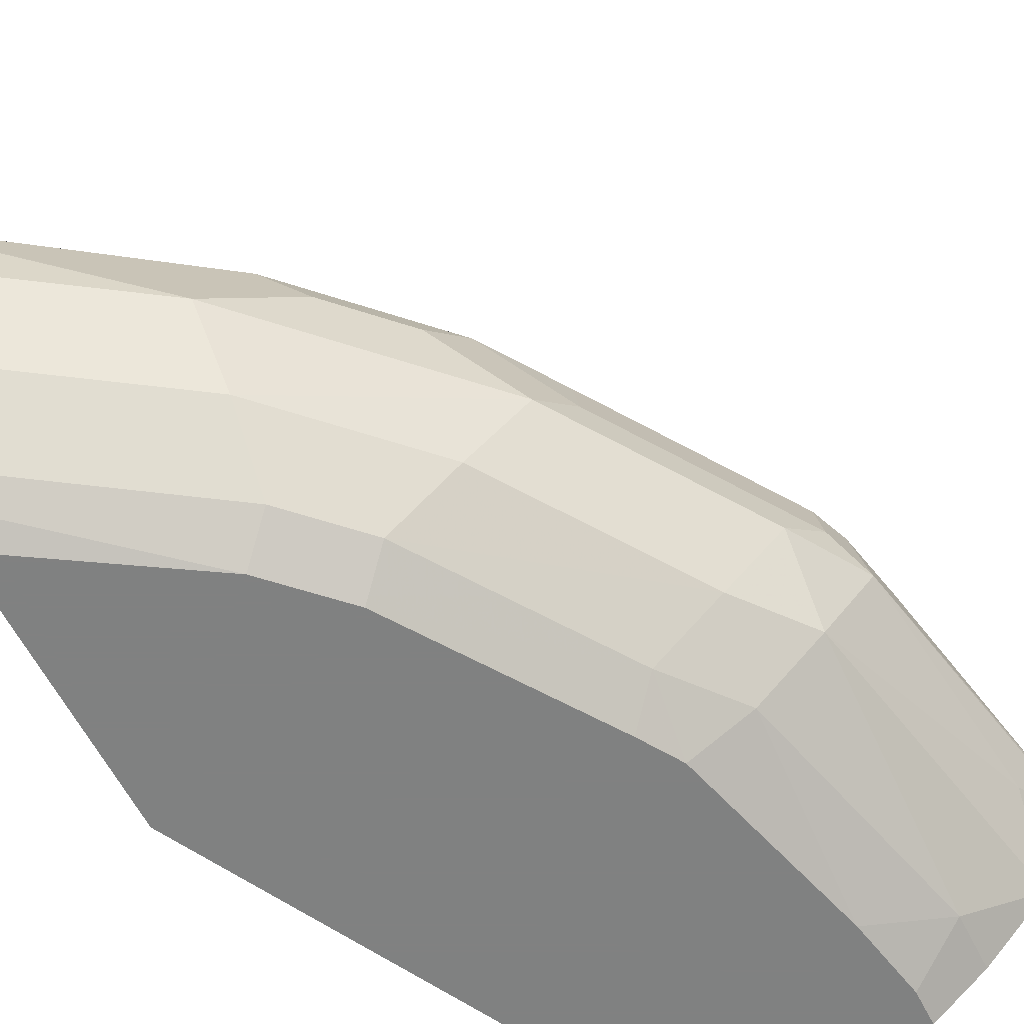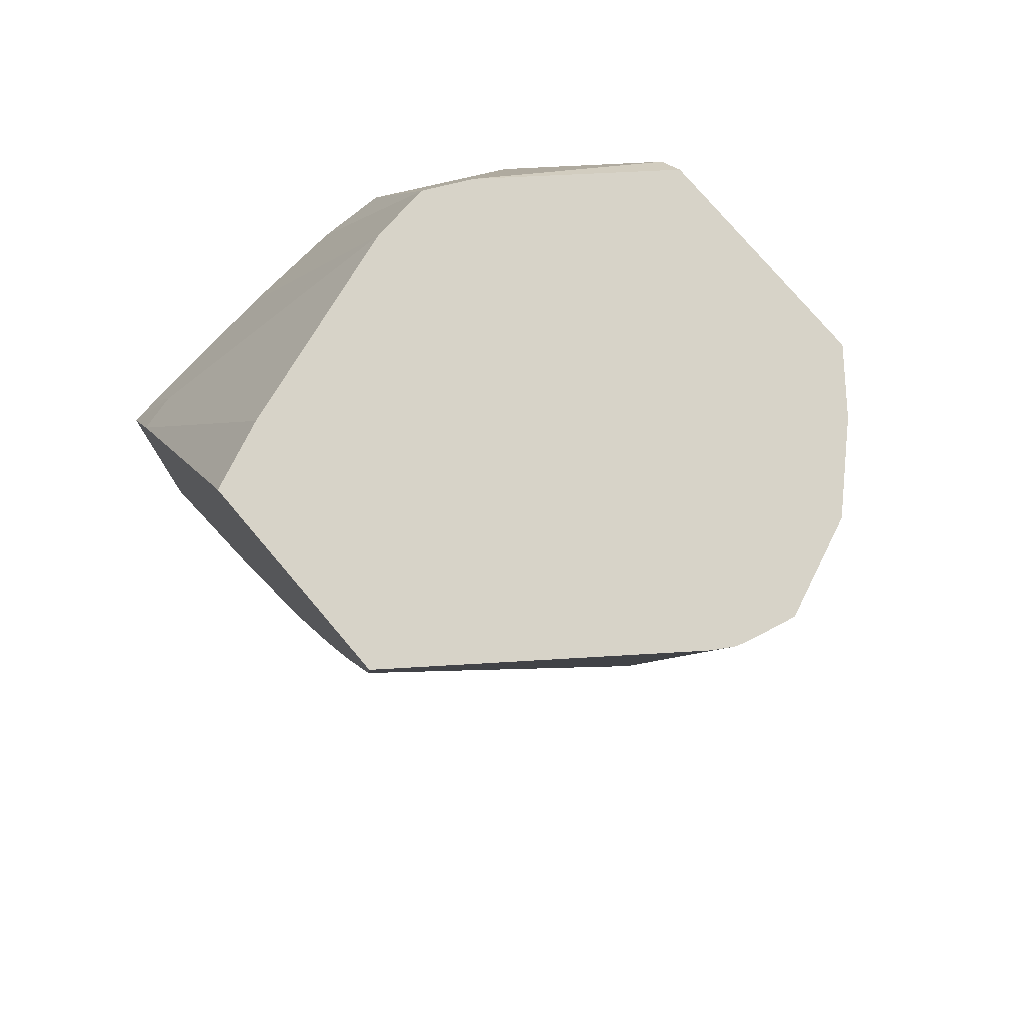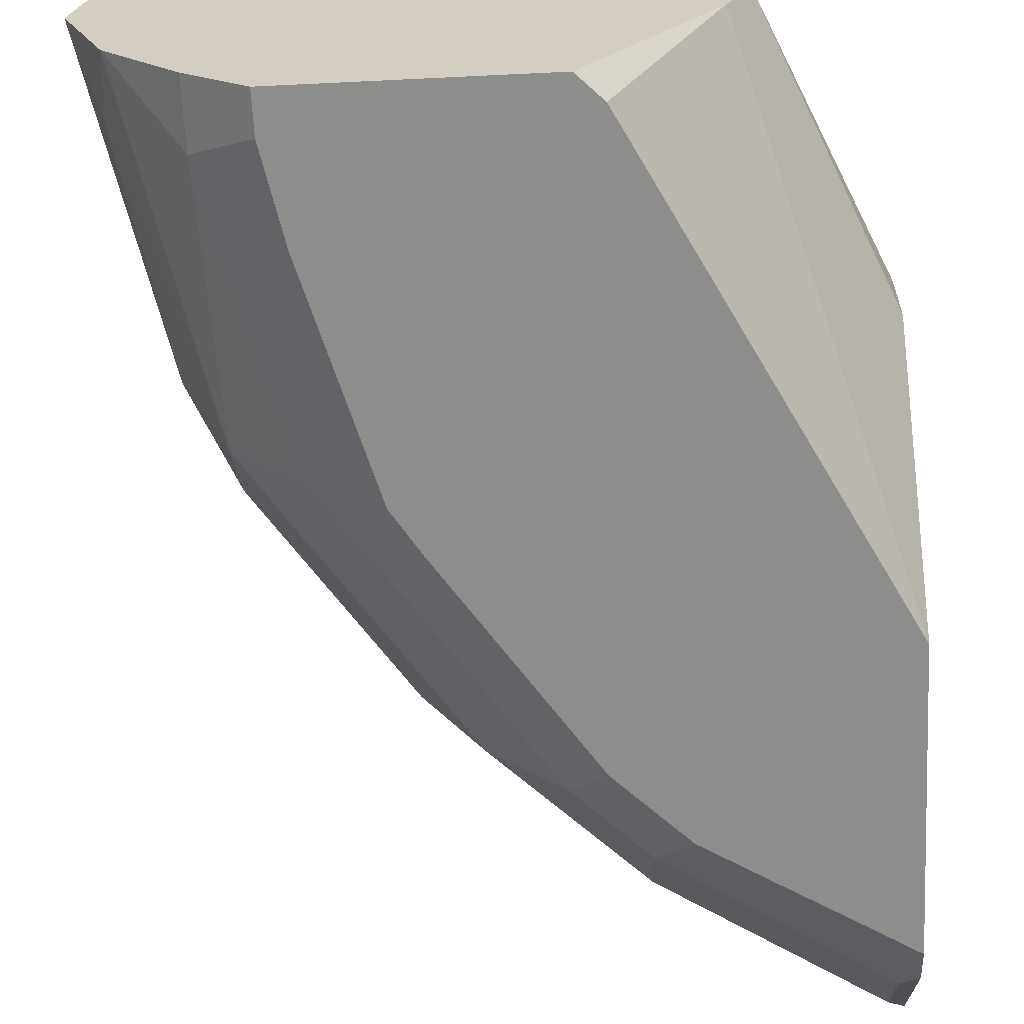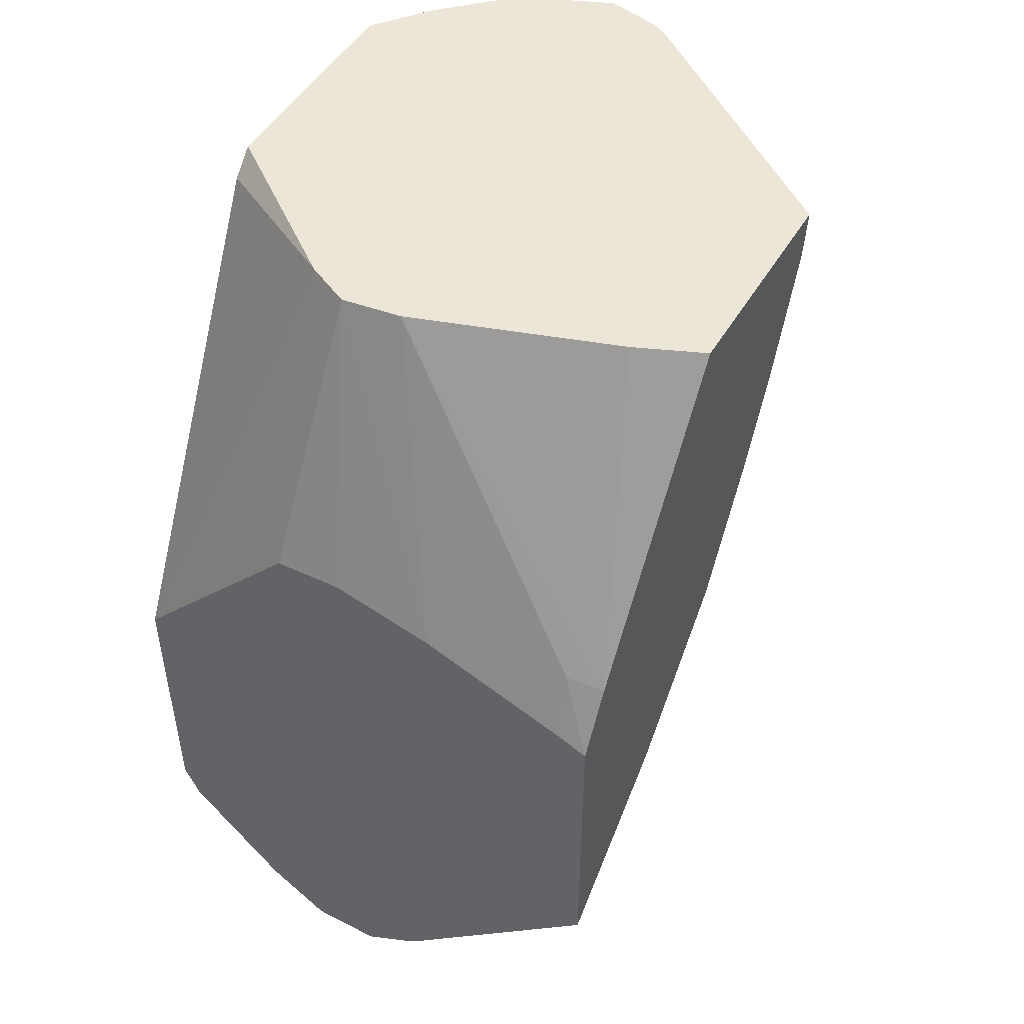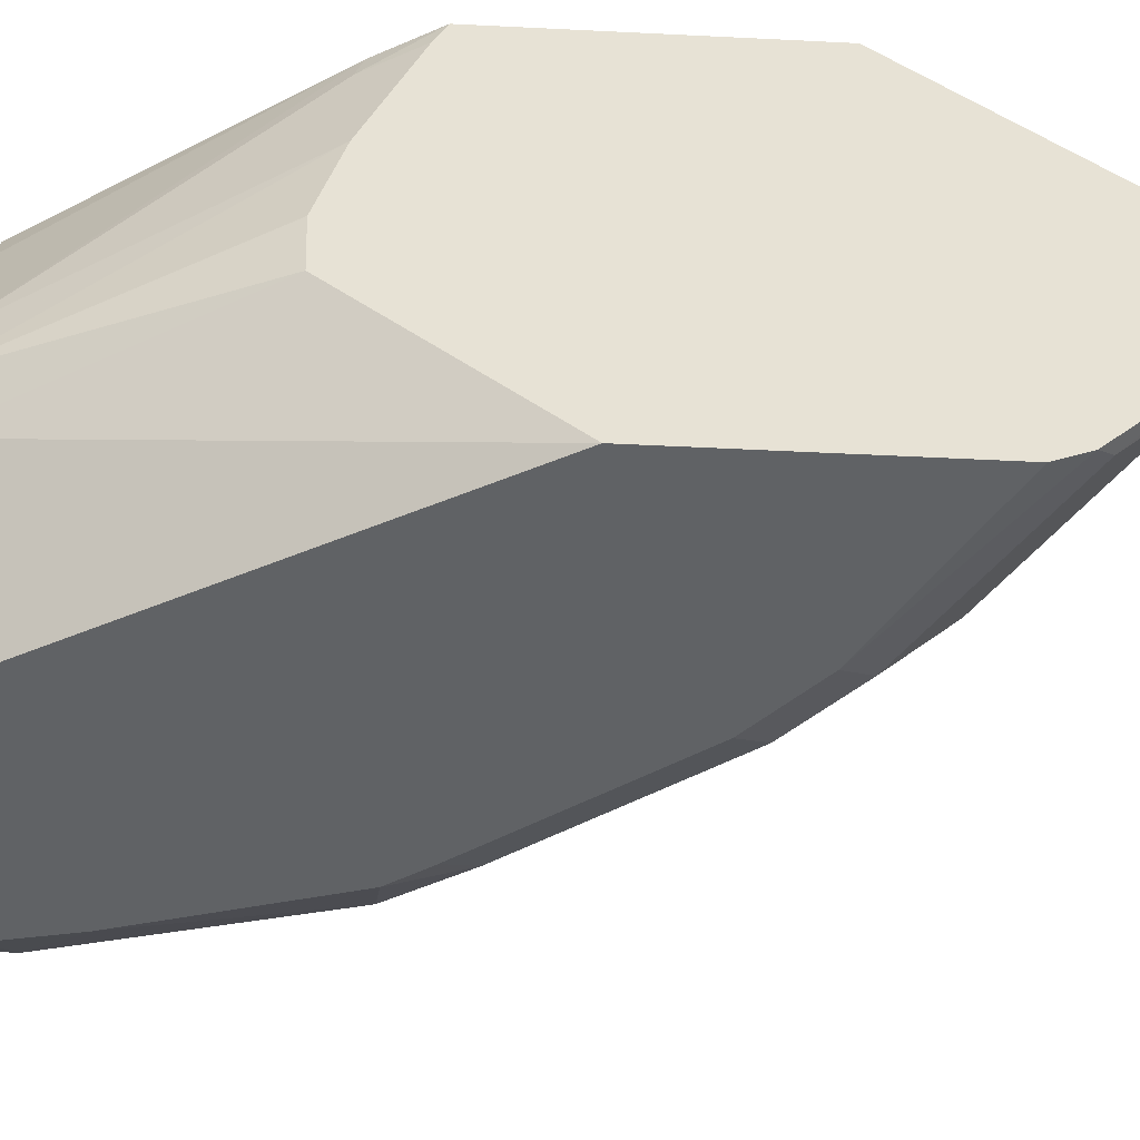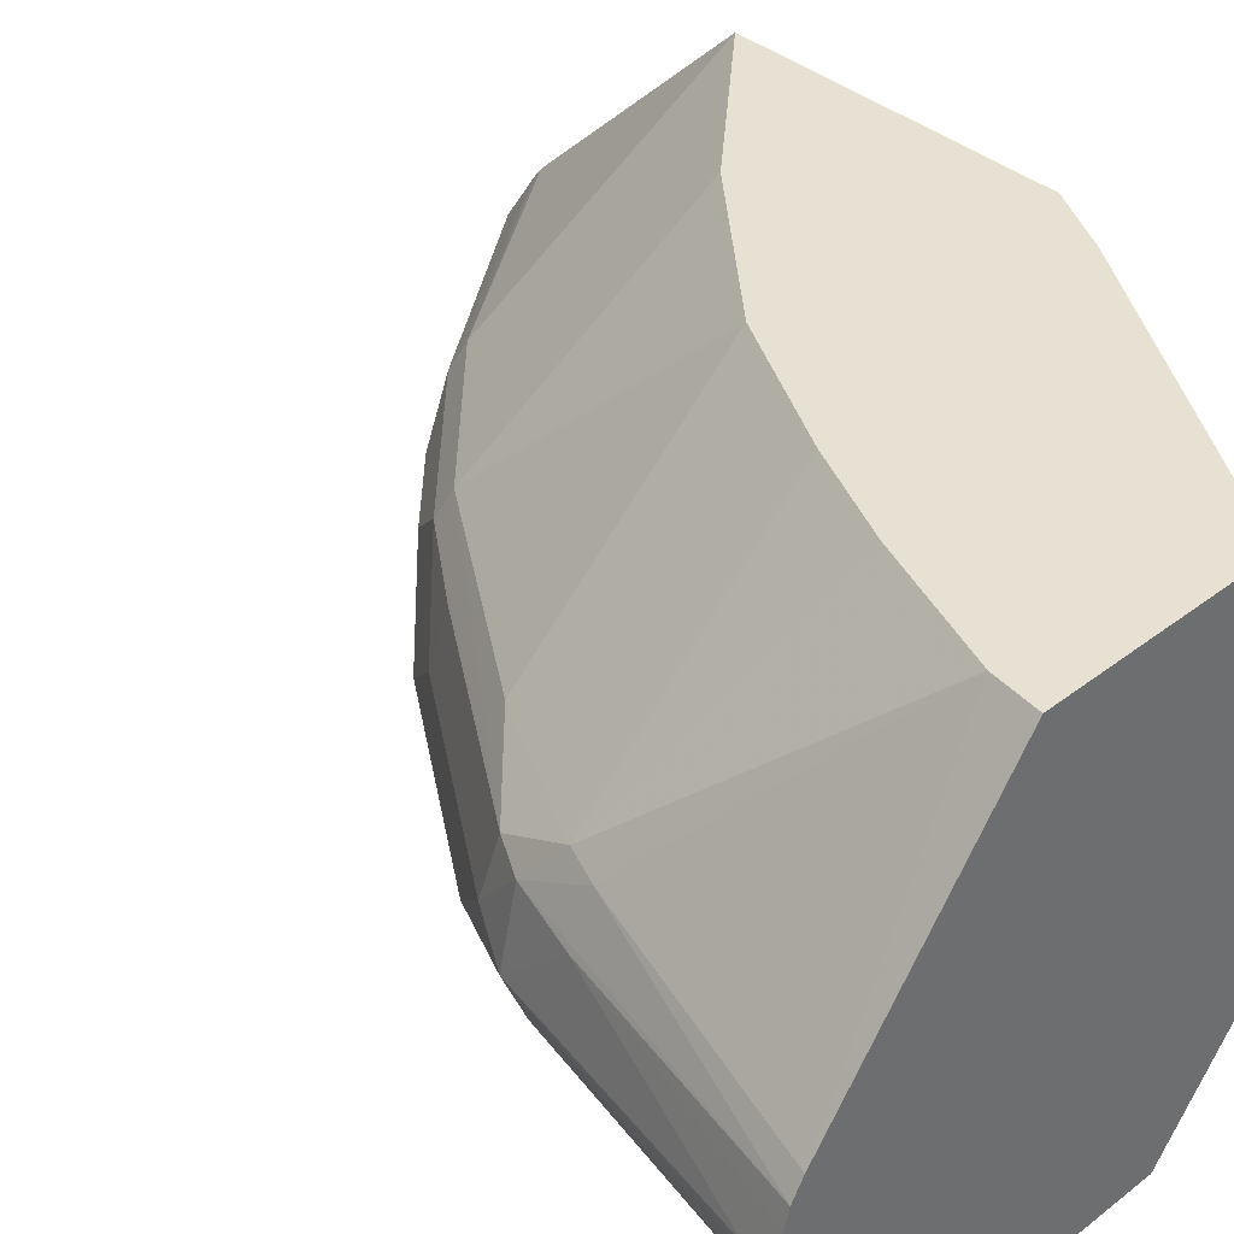
<metadata>
{"format":"obj","ext":"obj","renderer":"f3d","projection":"perspective","resolution":1024,"background":"white","views":[{"elev":-60.3,"azim":-153.4,"up":"+Y"},{"elev":76.5,"azim":-130.3,"up":"+Z"},{"elev":-64.4,"azim":2.8,"up":"+Y"},{"elev":48.8,"azim":119.4,"up":"+Z"},{"elev":-50.5,"azim":86.9,"up":"+Y"},{"elev":38.8,"azim":-44.0,"up":"+Y"}]}
</metadata>
<code>
v -0.1653 0.3951 -0.1475
v -0.1653 0.3748 -0.1485
v -0.1653 0.4255 -0.155
v -0.2002 0.3803 -0.06824
v -0.2029 0.3749 -0.06824
v -0.2068 0.367 -0.06824
v -0.1653 0.3207 -0.2089
v -0.2025 0.398 -0.06824
v -0.1653 0.4694 -0.1711
v -0.2424 0.3207 -0.06824
v -0.2354 0.3207 -0.07527
v -0.1653 0.3207 -0.295
v -0.2226 0.458 -0.06824
v -0.1735 0.467 -0.1535
v -0.1757 0.4781 -0.1557
v -0.1653 0.4781 -0.175
v -0.3104 0.3207 -0.06824
v -0.2206 0.3207 -0.2606
v -0.1653 0.3254 -0.3054
v -0.2311 0.4781 -0.06824
v -0.1653 0.4781 -0.2698
v -0.3269 0.3336 -0.06824
v -0.3104 0.3207 -0.07967
v -0.2406 0.3207 -0.2406
v -0.2302 0.3303 -0.2702
v -0.1701 0.3303 -0.3102
v -0.1653 0.3303 -0.3102
v -0.296 0.4781 -0.06824
v -0.1653 0.4141 -0.3351
v -0.2302 0.4153 -0.2902
v -0.2102 0.4781 -0.2302
v -0.3466 0.3539 -0.06824
v -0.3269 0.3336 -0.08676
v -0.3054 0.3207 -0.1053
v -0.2502 0.3303 -0.2502
v -0.2806 0.3207 -0.1806
v -0.2902 0.3303 -0.1902
v -0.2302 0.3503 -0.2902
v -0.1701 0.3503 -0.3302
v -0.1653 0.3551 -0.3351
v -0.3512 0.4049 -0.06824
v -0.2941 0.4781 -0.08235
v -0.1653 0.4105 -0.3377
v -0.2335 0.407 -0.2936
v -0.2702 0.4153 -0.2502
v -0.2469 0.4781 -0.1868
v -0.3586 0.3819 -0.06824
v -0.3503 0.3703 -0.09009
v -0.3269 0.3536 -0.1668
v -0.3069 0.3336 -0.1668
v -0.2883 0.3207 -0.1682
v -0.3102 0.3503 -0.1902
v -0.2702 0.3503 -0.2502
v -0.2469 0.3736 -0.2869
v -0.2268 0.3736 -0.3069
v -0.2869 0.3736 -0.2469
v -0.1668 0.3736 -0.3469
v -0.1653 0.3706 -0.3454
v -0.3546 0.3991 -0.06824
v -0.3336 0.4137 -0.1401
v -0.2802 0.4781 -0.1201
v -0.3303 0.4153 -0.1501
v -0.1653 0.3951 -0.3477
v -0.2469 0.3937 -0.2869
v -0.2735 0.407 -0.2535
v -0.3303 0.4053 -0.1702
v -0.3102 0.4153 -0.1902
v -0.2677 0.4781 -0.1477
v -0.3561 0.3934 -0.06824
v -0.3569 0.3836 -0.07675
v -0.3402 0.3803 -0.1601
v -0.3269 0.3736 -0.1868
v -0.1668 0.3937 -0.3469
v -0.3336 0.387 -0.1735
v -0.2936 0.387 -0.2335
v -0.2669 0.3937 -0.2669
v -0.1653 0.3751 -0.3477
v -0.1653 0.3733 -0.3472
v -0.3353 0.4028 -0.1601
v -0.3402 0.4003 -0.1401
v -0.2902 0.4053 -0.2302
f 38 56 54
f 42 61 62
f 39 57 58
f 39 58 40
f 41 42 60
f 41 60 59
f 38 53 56
f 45 65 66
f 43 63 44
f 44 63 64
f 44 64 65
f 45 66 67
f 45 67 46
f 46 67 68
f 47 69 70
f 47 70 71
f 42 62 60
f 38 57 39
f 33 50 34
f 38 54 55
f 29 43 30
f 47 71 48
f 30 43 44
f 30 65 45
f 30 45 31
f 31 45 46
f 32 47 48
f 38 55 57
f 32 48 49
f 33 49 50
f 34 50 51
f 35 37 52
f 35 52 53
f 36 51 37
f 37 51 50
f 37 50 52
f 32 49 33
f 48 71 49
f 60 62 79
f 49 72 52
f 62 68 67
f 62 67 66
f 62 66 79
f 64 76 65
f 65 76 75
f 65 75 81
f 65 81 66
f 61 68 62
f 66 81 75
f 66 74 79
f 69 80 70
f 70 80 71
f 71 80 79
f 71 79 74
f 71 74 72
f 28 42 41
f 66 75 74
f 49 71 72
f 59 80 69
f 59 60 79
f 49 52 50
f 52 72 56
f 52 56 53
f 54 64 55
f 54 56 64
f 55 64 63
f 55 63 73
f 59 79 80
f 55 73 57
f 56 74 75
f 56 75 76
f 56 76 64
f 57 73 63
f 57 63 77
f 57 77 78
f 57 78 58
f 56 72 74
f 26 40 27
f 30 44 65
f 26 38 39
f 3 9 8
f 4 8 13
f 4 13 20
f 4 20 28
f 4 28 41
f 4 41 59
f 4 59 69
f 3 8 4
f 4 69 47
f 4 32 22
f 4 22 17
f 4 17 10
f 4 10 6
f 4 6 5
f 6 10 11
f 6 11 7
f 4 47 32
f 2 6 7
f 2 5 6
f 2 4 5
f 26 39 40
f 1 2 7
f 1 7 12
f 1 12 19
f 1 19 27
f 1 27 40
f 1 40 58
f 1 58 78
f 1 78 77
f 1 77 63
f 1 63 43
f 1 43 29
f 1 29 21
f 1 21 16
f 1 16 9
f 1 9 3
f 1 4 2
f 7 11 10
f 7 10 17
f 1 3 4
f 7 23 34
f 17 22 33
f 17 33 23
f 18 24 25
f 18 25 26
f 18 26 19
f 19 26 27
f 21 29 30
f 15 28 20
f 21 30 31
f 24 35 25
f 24 36 37
f 24 37 35
f 25 35 53
f 25 53 38
f 7 17 23
f 25 38 26
f 23 33 34
f 15 42 28
f 22 32 33
f 15 68 61
f 7 51 36
f 15 61 42
f 7 36 24
f 7 24 18
f 7 18 12
f 8 14 15
f 8 15 13
f 9 16 14
f 8 9 14
f 7 34 51
f 13 15 20
f 14 16 15
f 15 16 21
f 15 21 31
f 15 31 46
f 12 18 19
f 15 46 68

</code>
